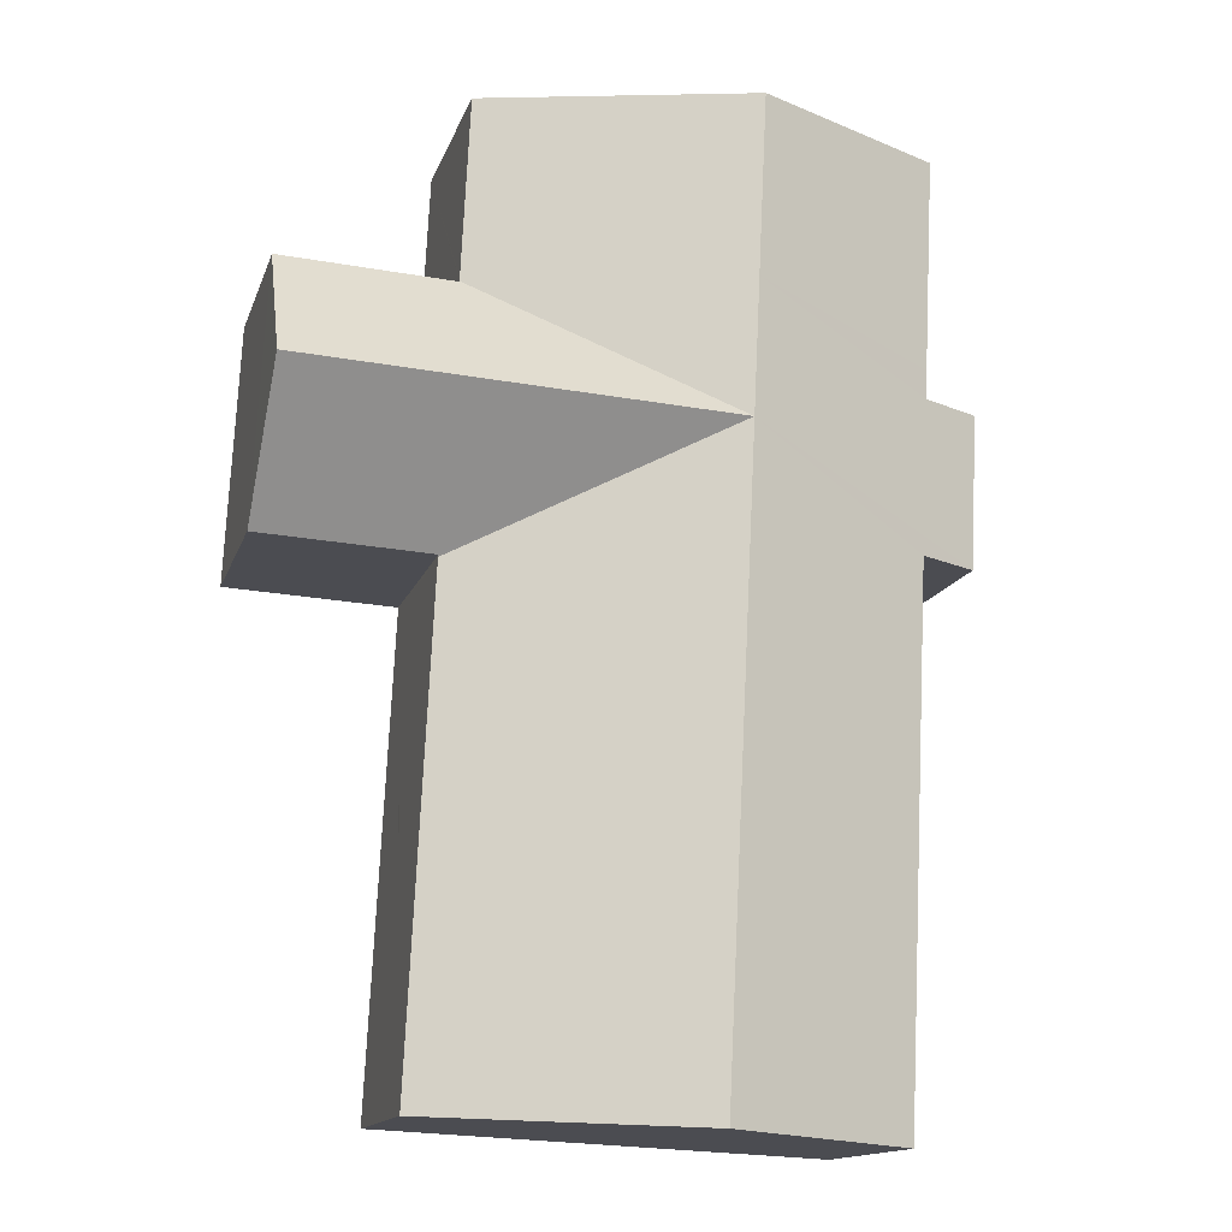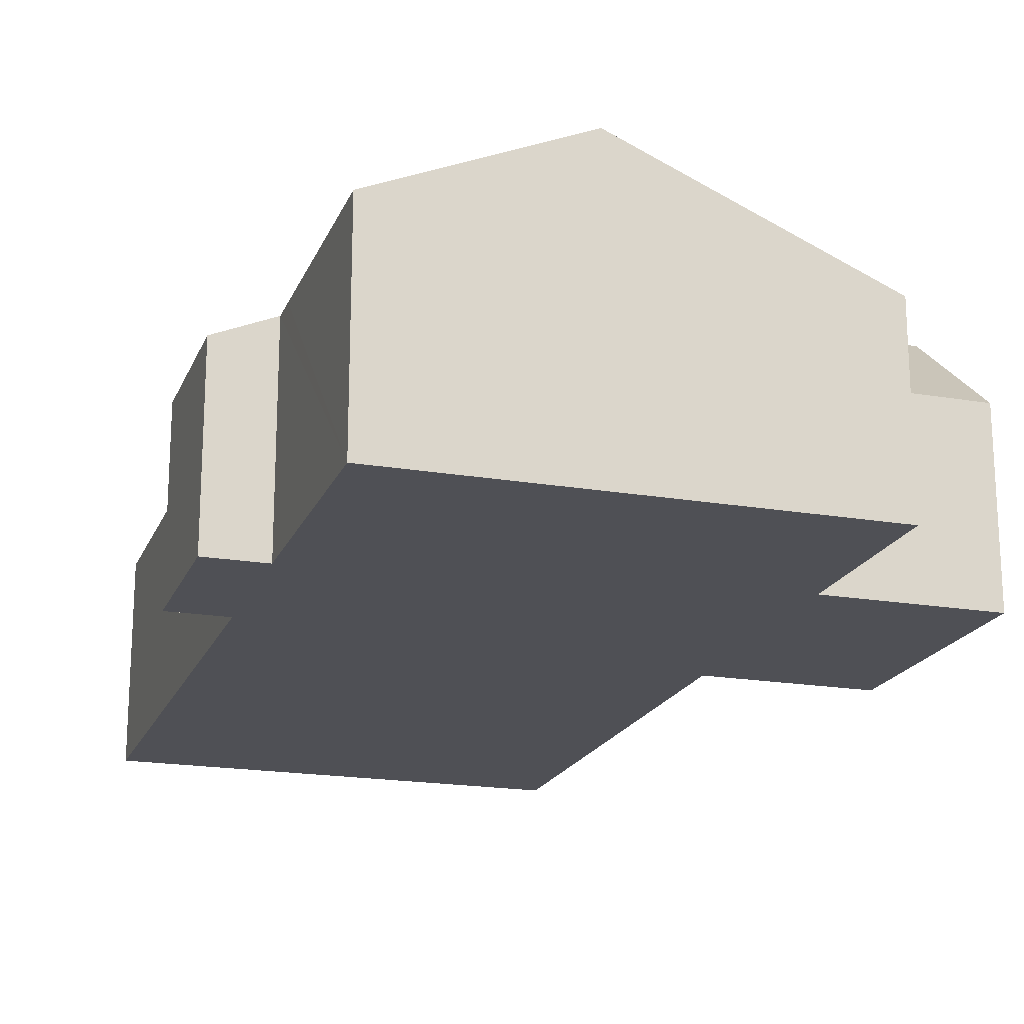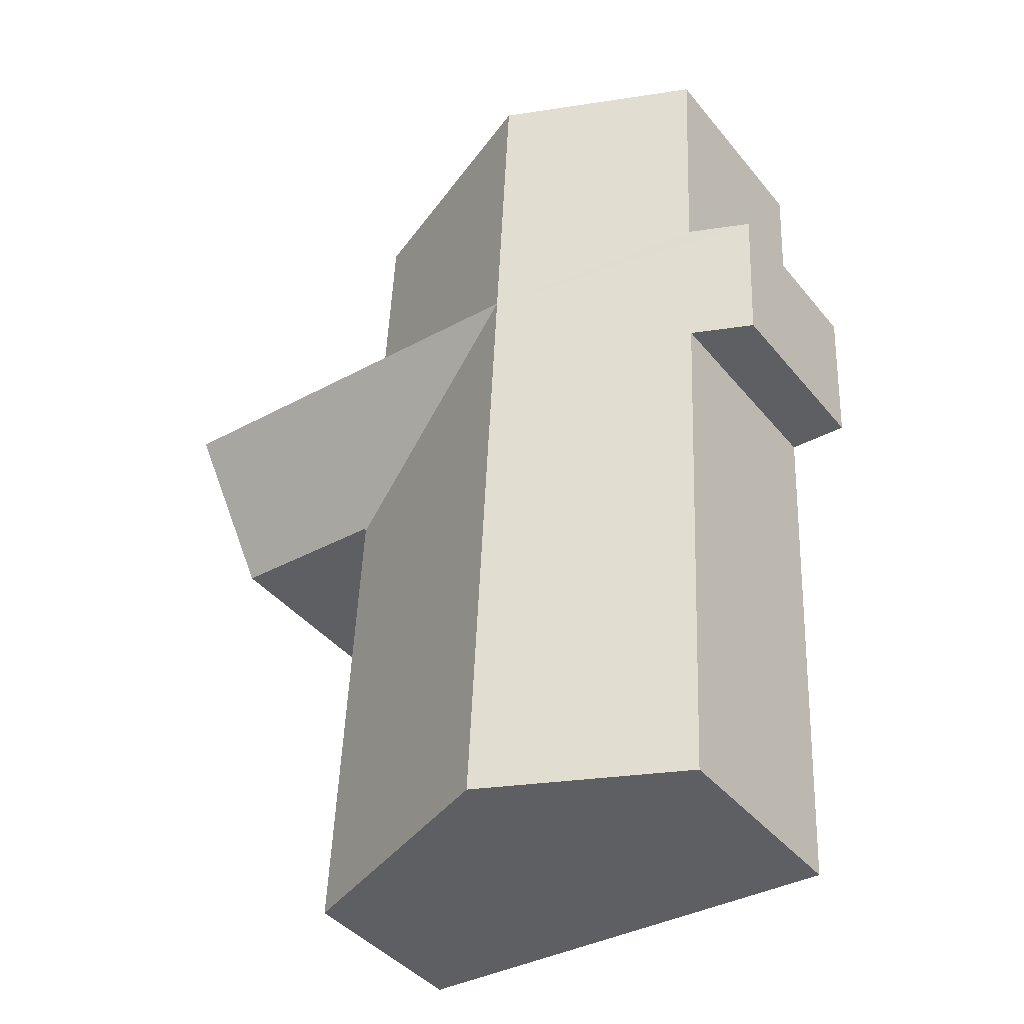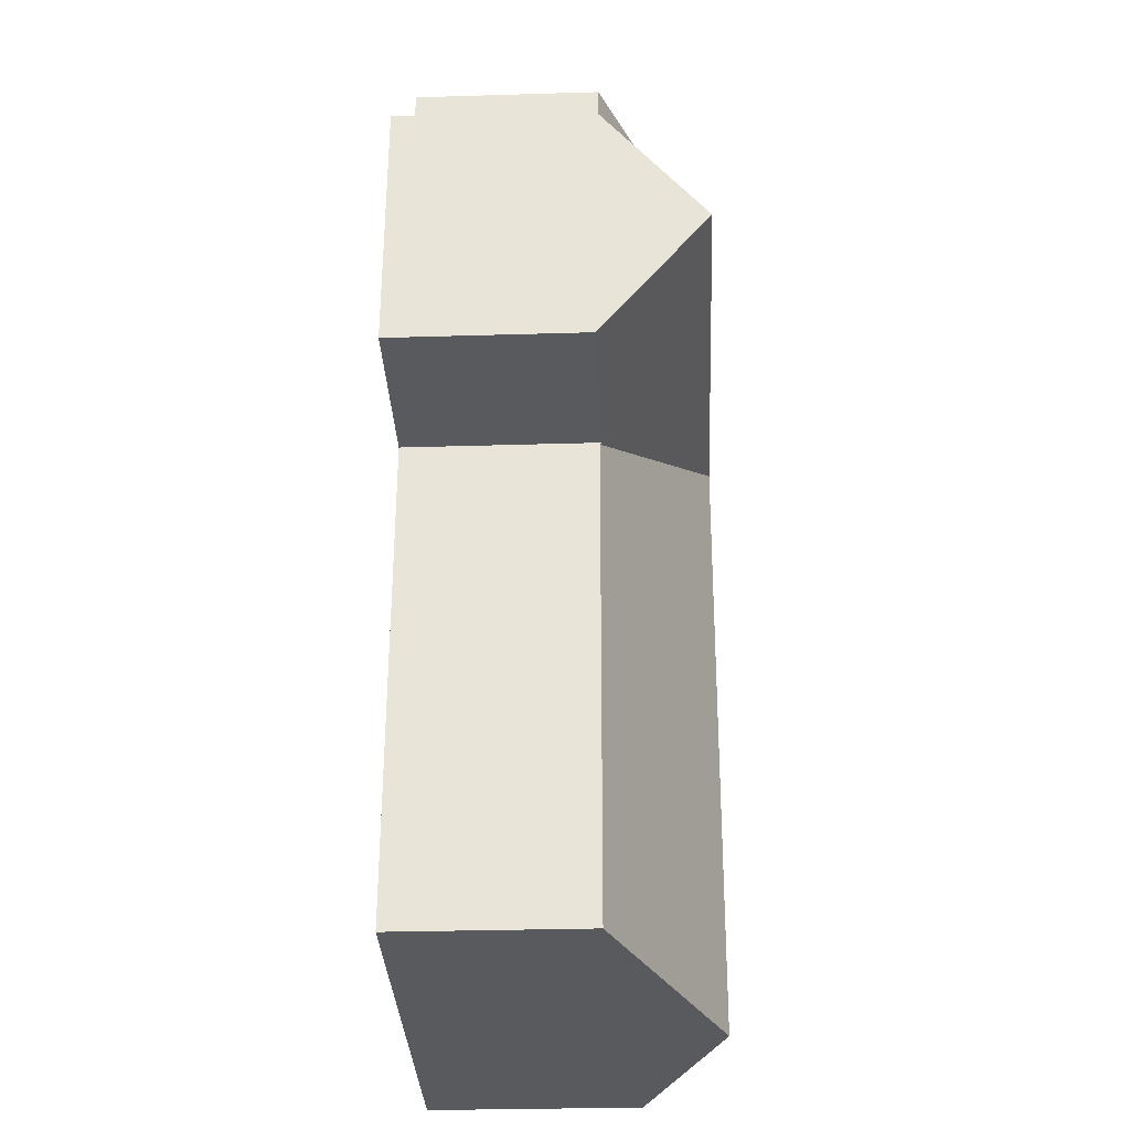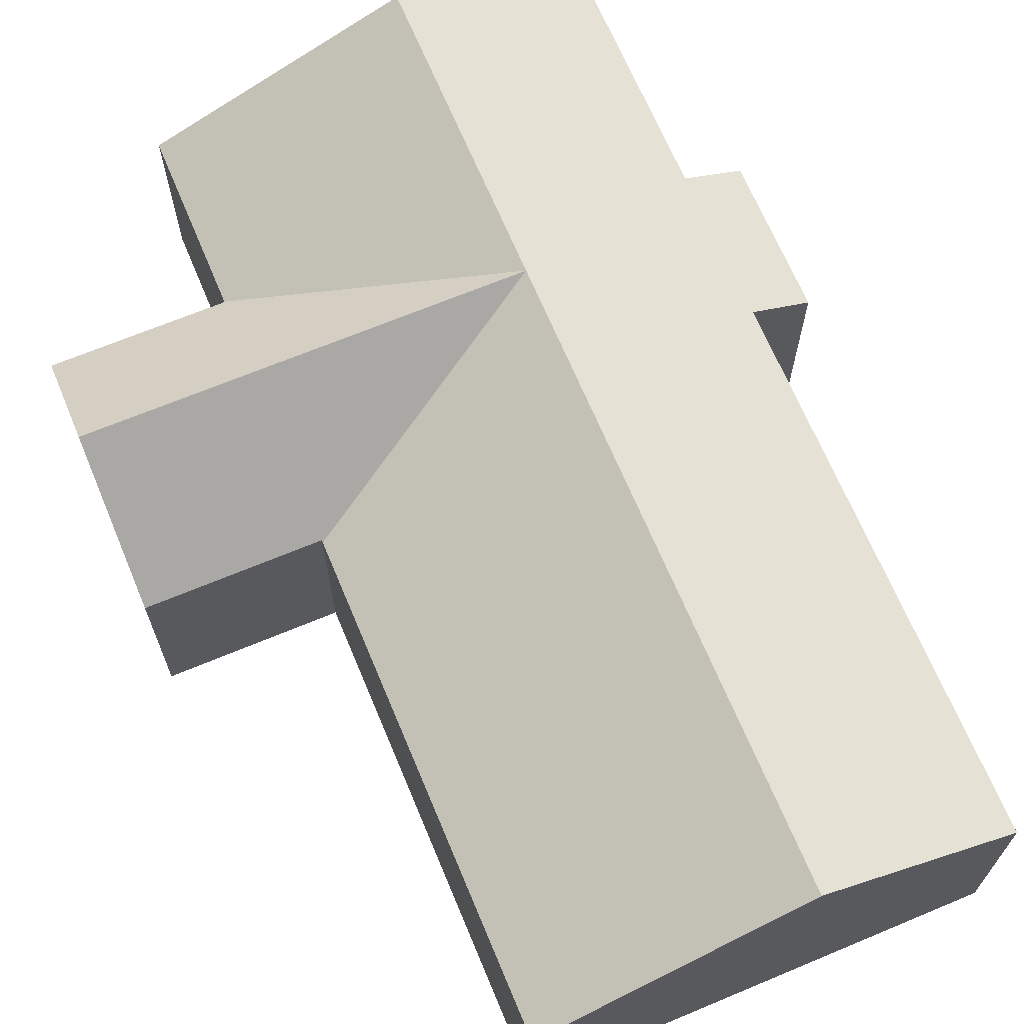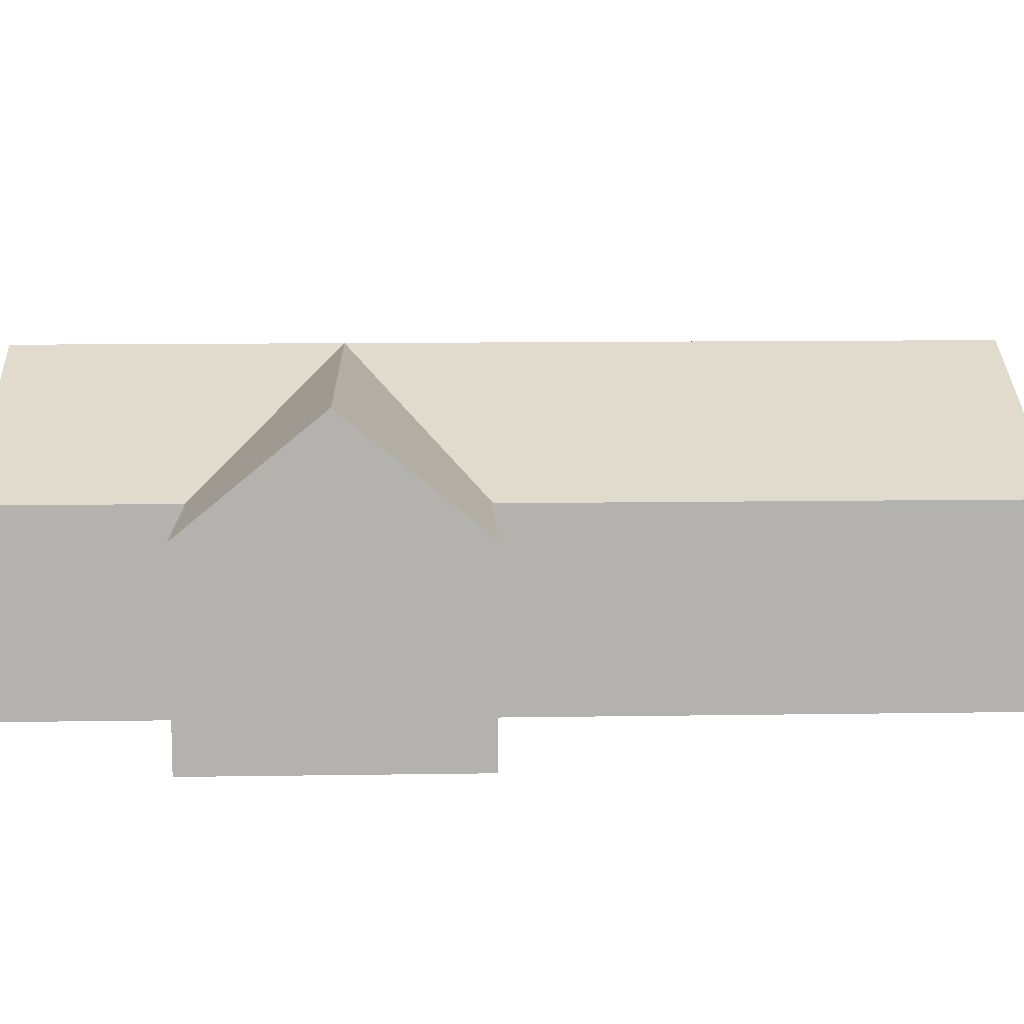
<metadata>
{"format":"obj","ext":"obj","renderer":"f3d","projection":"perspective","resolution":1024,"background":"white","views":[{"elev":-14.6,"azim":164.6,"up":"+Z"},{"elev":-19.3,"azim":-20.6,"up":"+Y"},{"elev":-41.3,"azim":-144.5,"up":"+Z"},{"elev":-29.0,"azim":92.6,"up":"+Z"},{"elev":67.7,"azim":154.5,"up":"+Y"},{"elev":10.6,"azim":84.9,"up":"+Y"}]}
</metadata>
<code>
v  6.334 7.122 -4.648
v  12.99 4.534 -15.96
v  6.903 7.122 -16.26
v  12.43 4.535 -4.349
v  6.176 7.122 -1.434
v  12.42 4.535 -4.297
v  2.243 5.143 -16.49
v  1.674 5.143 -4.876
v  1.635 5.143 -4.081
v  1.612 5.143 -3.611
v  0.18 4.535 -3.681
v  0 4.535 2.777e-16
v  1.431 5.142 0.07
v  6.019 7.122 1.779
v  1.397 5.142 0.756
v  1.358 5.142 1.551
v  5.808 7.122 6.084
v  1.147 5.142 5.856
v  11.85 4.557 6.38
v  12.06 4.557 2.075
v  12.06 4.557 1.996
v  12.06 4.574 1.975
v  12.37 7.122 -1.131
v  12.22 4.574 1.982
v  16.33 7.122 -0.937
v  16.17 4.574 2.176
v  12.42 4.573 -4.25
v  12.52 4.573 -4.245
v  16.48 4.572 -4.052
v  1.147 -3.586e-16 5.856
v  1.358 -9.497e-17 1.551
v  1.397 -4.629e-17 0.756
v  1.431 -4.286e-18 0.07
v  2.243 1.01e-15 -16.49
v  1.674 2.986e-16 -4.876
v  1.612 2.211e-16 -3.611
v  1.635 2.499e-16 -4.081
v  0.18 2.254e-16 -3.681
v  0 0 0
v  5.808 -3.725e-16 6.084
v  11.85 -3.907e-16 6.38
v  12.06 -1.209e-16 1.975
v  16.17 -1.332e-16 2.176
v  12.22 -1.214e-16 1.982
v  12.06 -1.271e-16 2.075
v  12.06 -1.222e-16 1.996
v  16.48 2.481e-16 -4.052
v  16.33 5.737e-17 -0.937
v  12.42 2.602e-16 -4.25
v  12.42 2.631e-16 -4.297
v  12.99 9.773e-16 -15.96
v  12.43 2.663e-16 -4.349
v  12.52 2.599e-16 -4.245
v  6.903 9.956e-16 -16.26
g defaultobject
f 1 2 3
f 2 1 4
f 4 1 5
f 4 5 6
f 7 1 3
f 1 7 8
f 1 8 5
f 5 8 9
f 5 9 10
f 5 10 11
f 5 11 12
f 5 12 13
f 13 14 5
f 14 13 15
f 14 15 16
f 14 16 17
f 17 16 18
f 19 14 17
f 14 19 20
f 14 20 5
f 5 20 21
f 22 23 5
f 23 22 24
f 23 24 25
f 25 24 26
f 21 22 5
f 5 27 6
f 27 5 28
f 28 5 29
f 29 5 23
f 29 23 25
f 16 30 18
f 30 16 15
f 30 15 13
f 30 13 31
f 31 13 32
f 32 13 33
f 34 8 7
f 8 34 35
f 8 35 9
f 9 35 10
f 10 35 36
f 36 35 37
f 38 12 11
f 12 38 39
f 30 17 18
f 17 30 19
f 19 30 40
f 19 40 41
f 42 24 22
f 24 42 26
f 26 42 43
f 43 42 44
f 12 33 13
f 33 12 39
f 41 20 19
f 20 41 21
f 21 41 22
f 22 41 45
f 22 45 42
f 42 45 46
f 26 29 25
f 29 26 43
f 29 43 47
f 47 43 48
f 49 6 27
f 6 49 4
f 4 49 2
f 2 49 50
f 2 50 51
f 51 50 52
f 47 28 29
f 28 47 27
f 27 47 49
f 49 47 53
f 51 3 2
f 3 51 54
f 3 54 7
f 7 54 34
f 36 11 10
f 11 36 38
f 43 33 48
f 33 43 32
f 32 43 44
f 32 44 42
f 32 42 31
f 31 42 45
f 31 45 41
f 31 41 40
f 31 40 30
f 48 53 47
f 53 48 49
f 49 48 37
f 37 48 36
f 36 48 38
f 38 48 39
f 39 48 33
f 52 54 51
f 54 52 34
f 34 52 35
f 35 52 50
f 35 50 49
f 35 49 37

</code>
